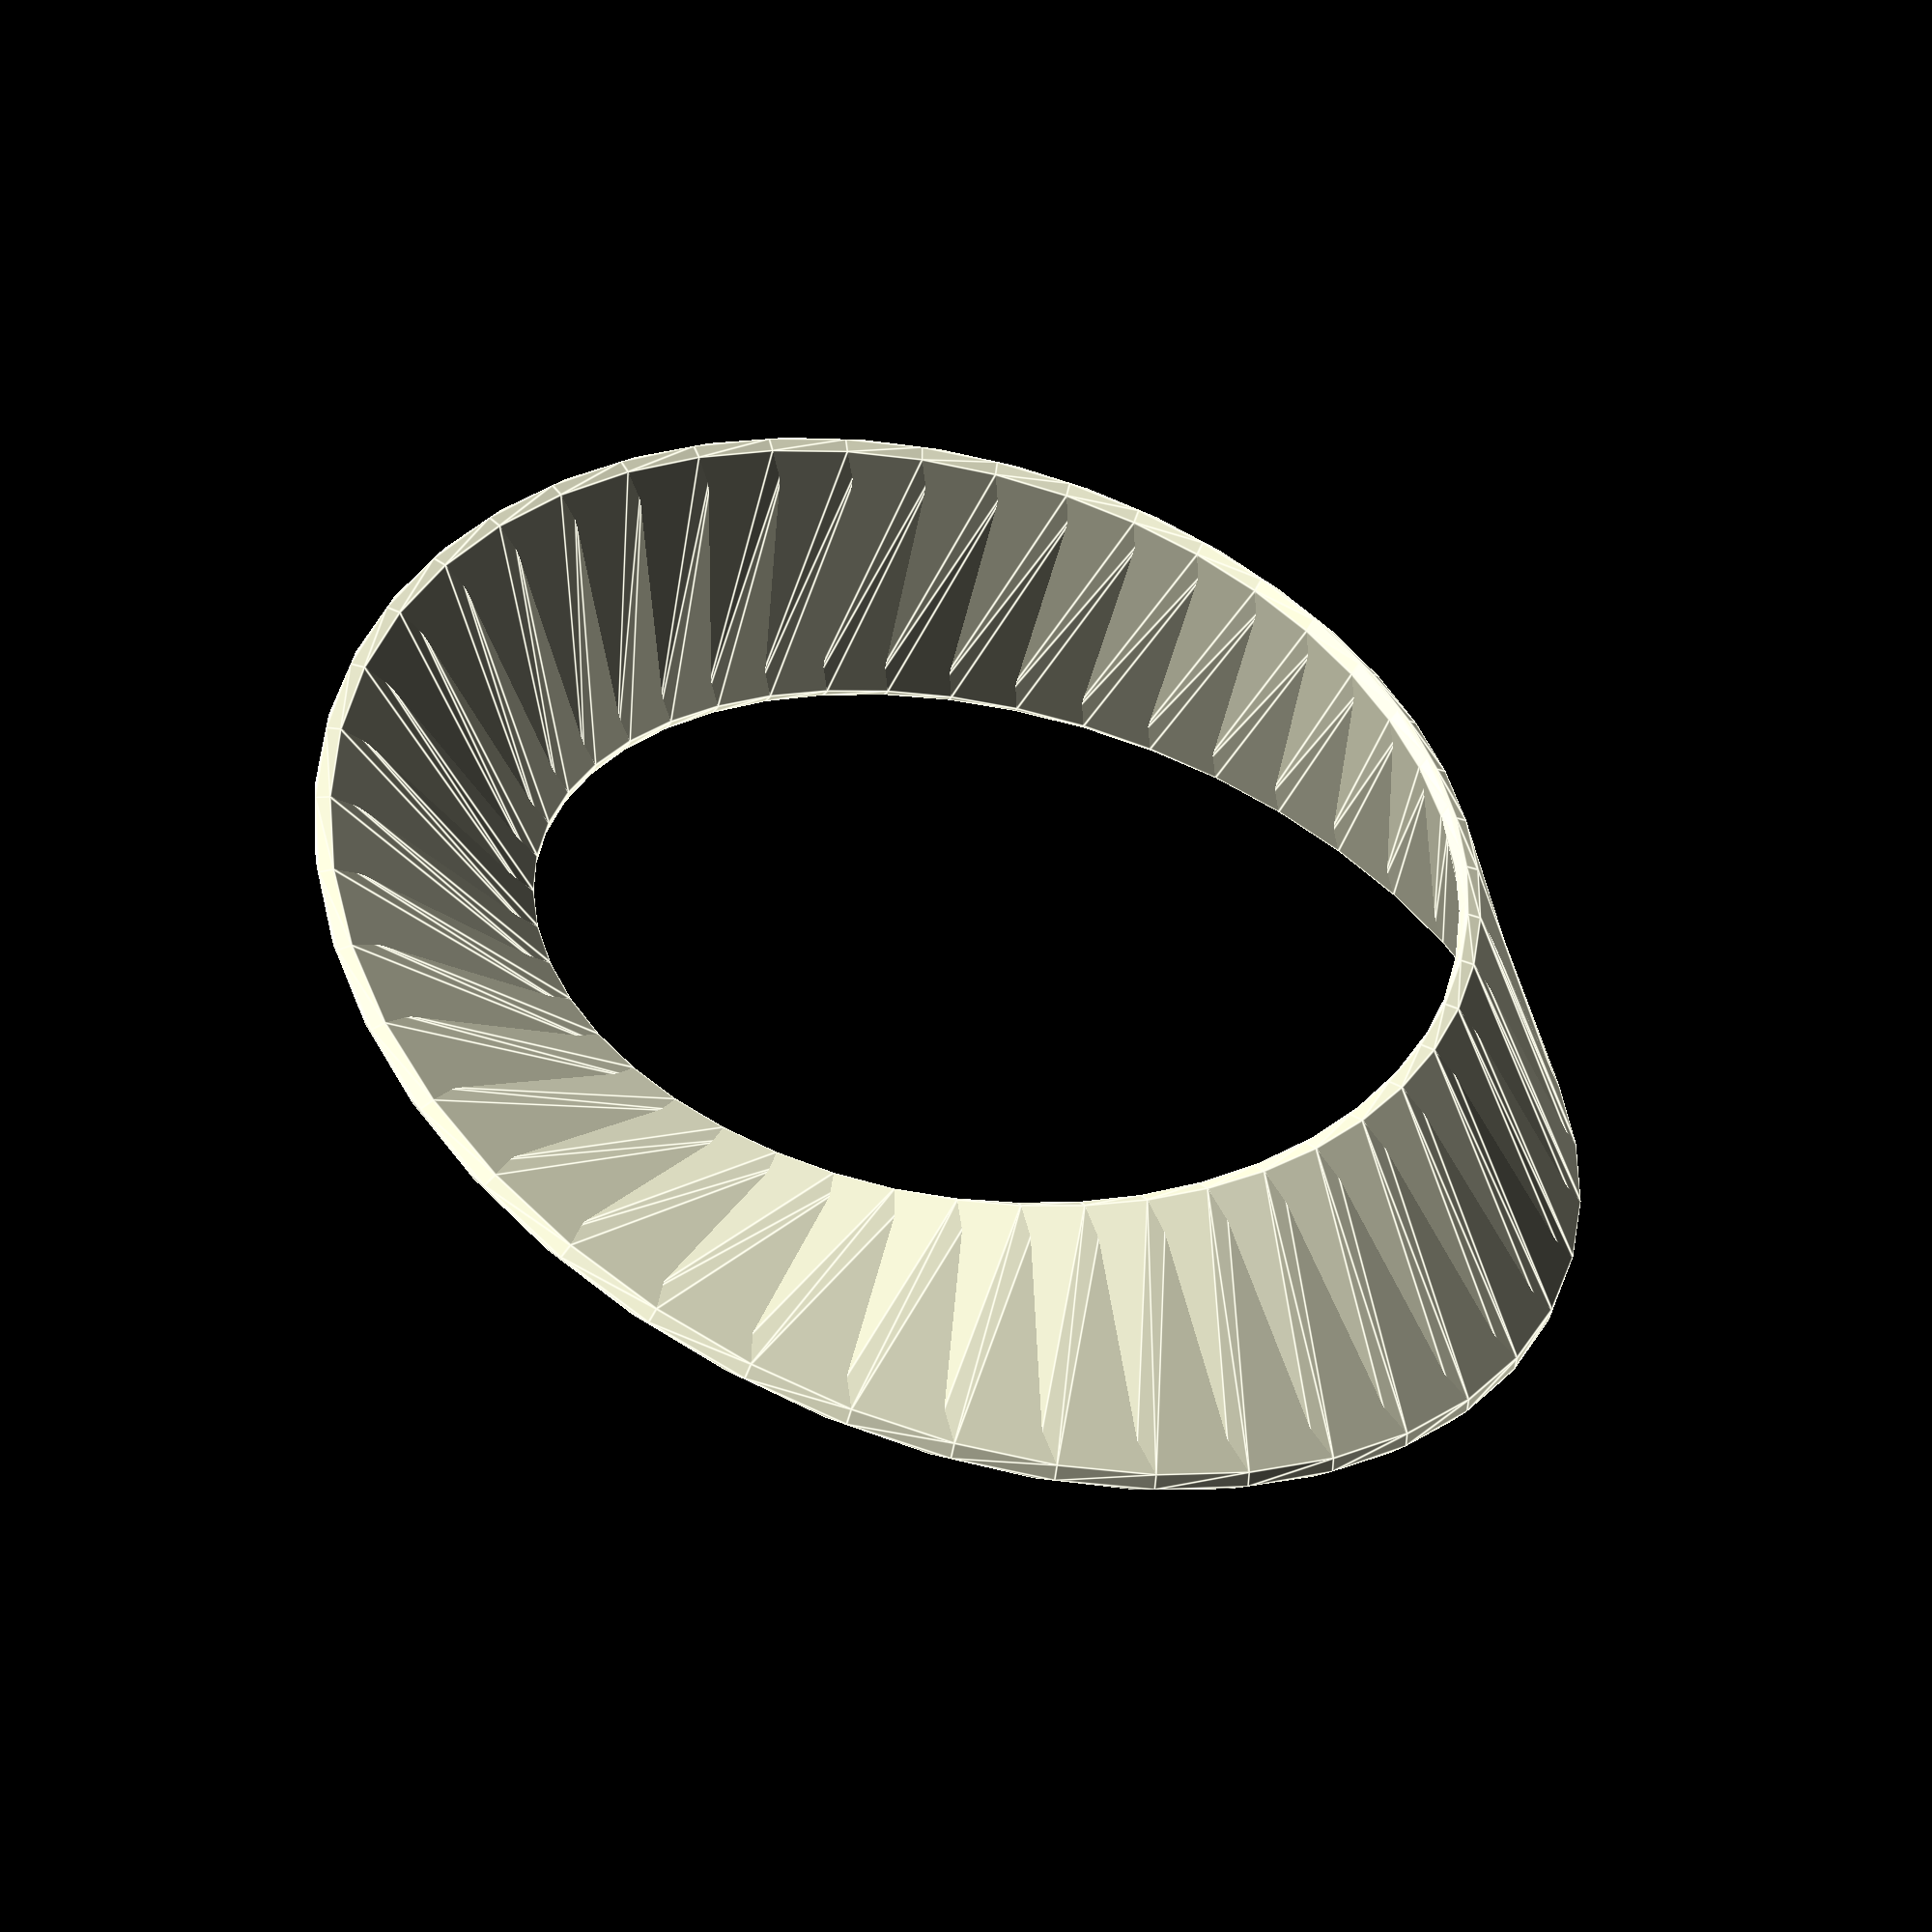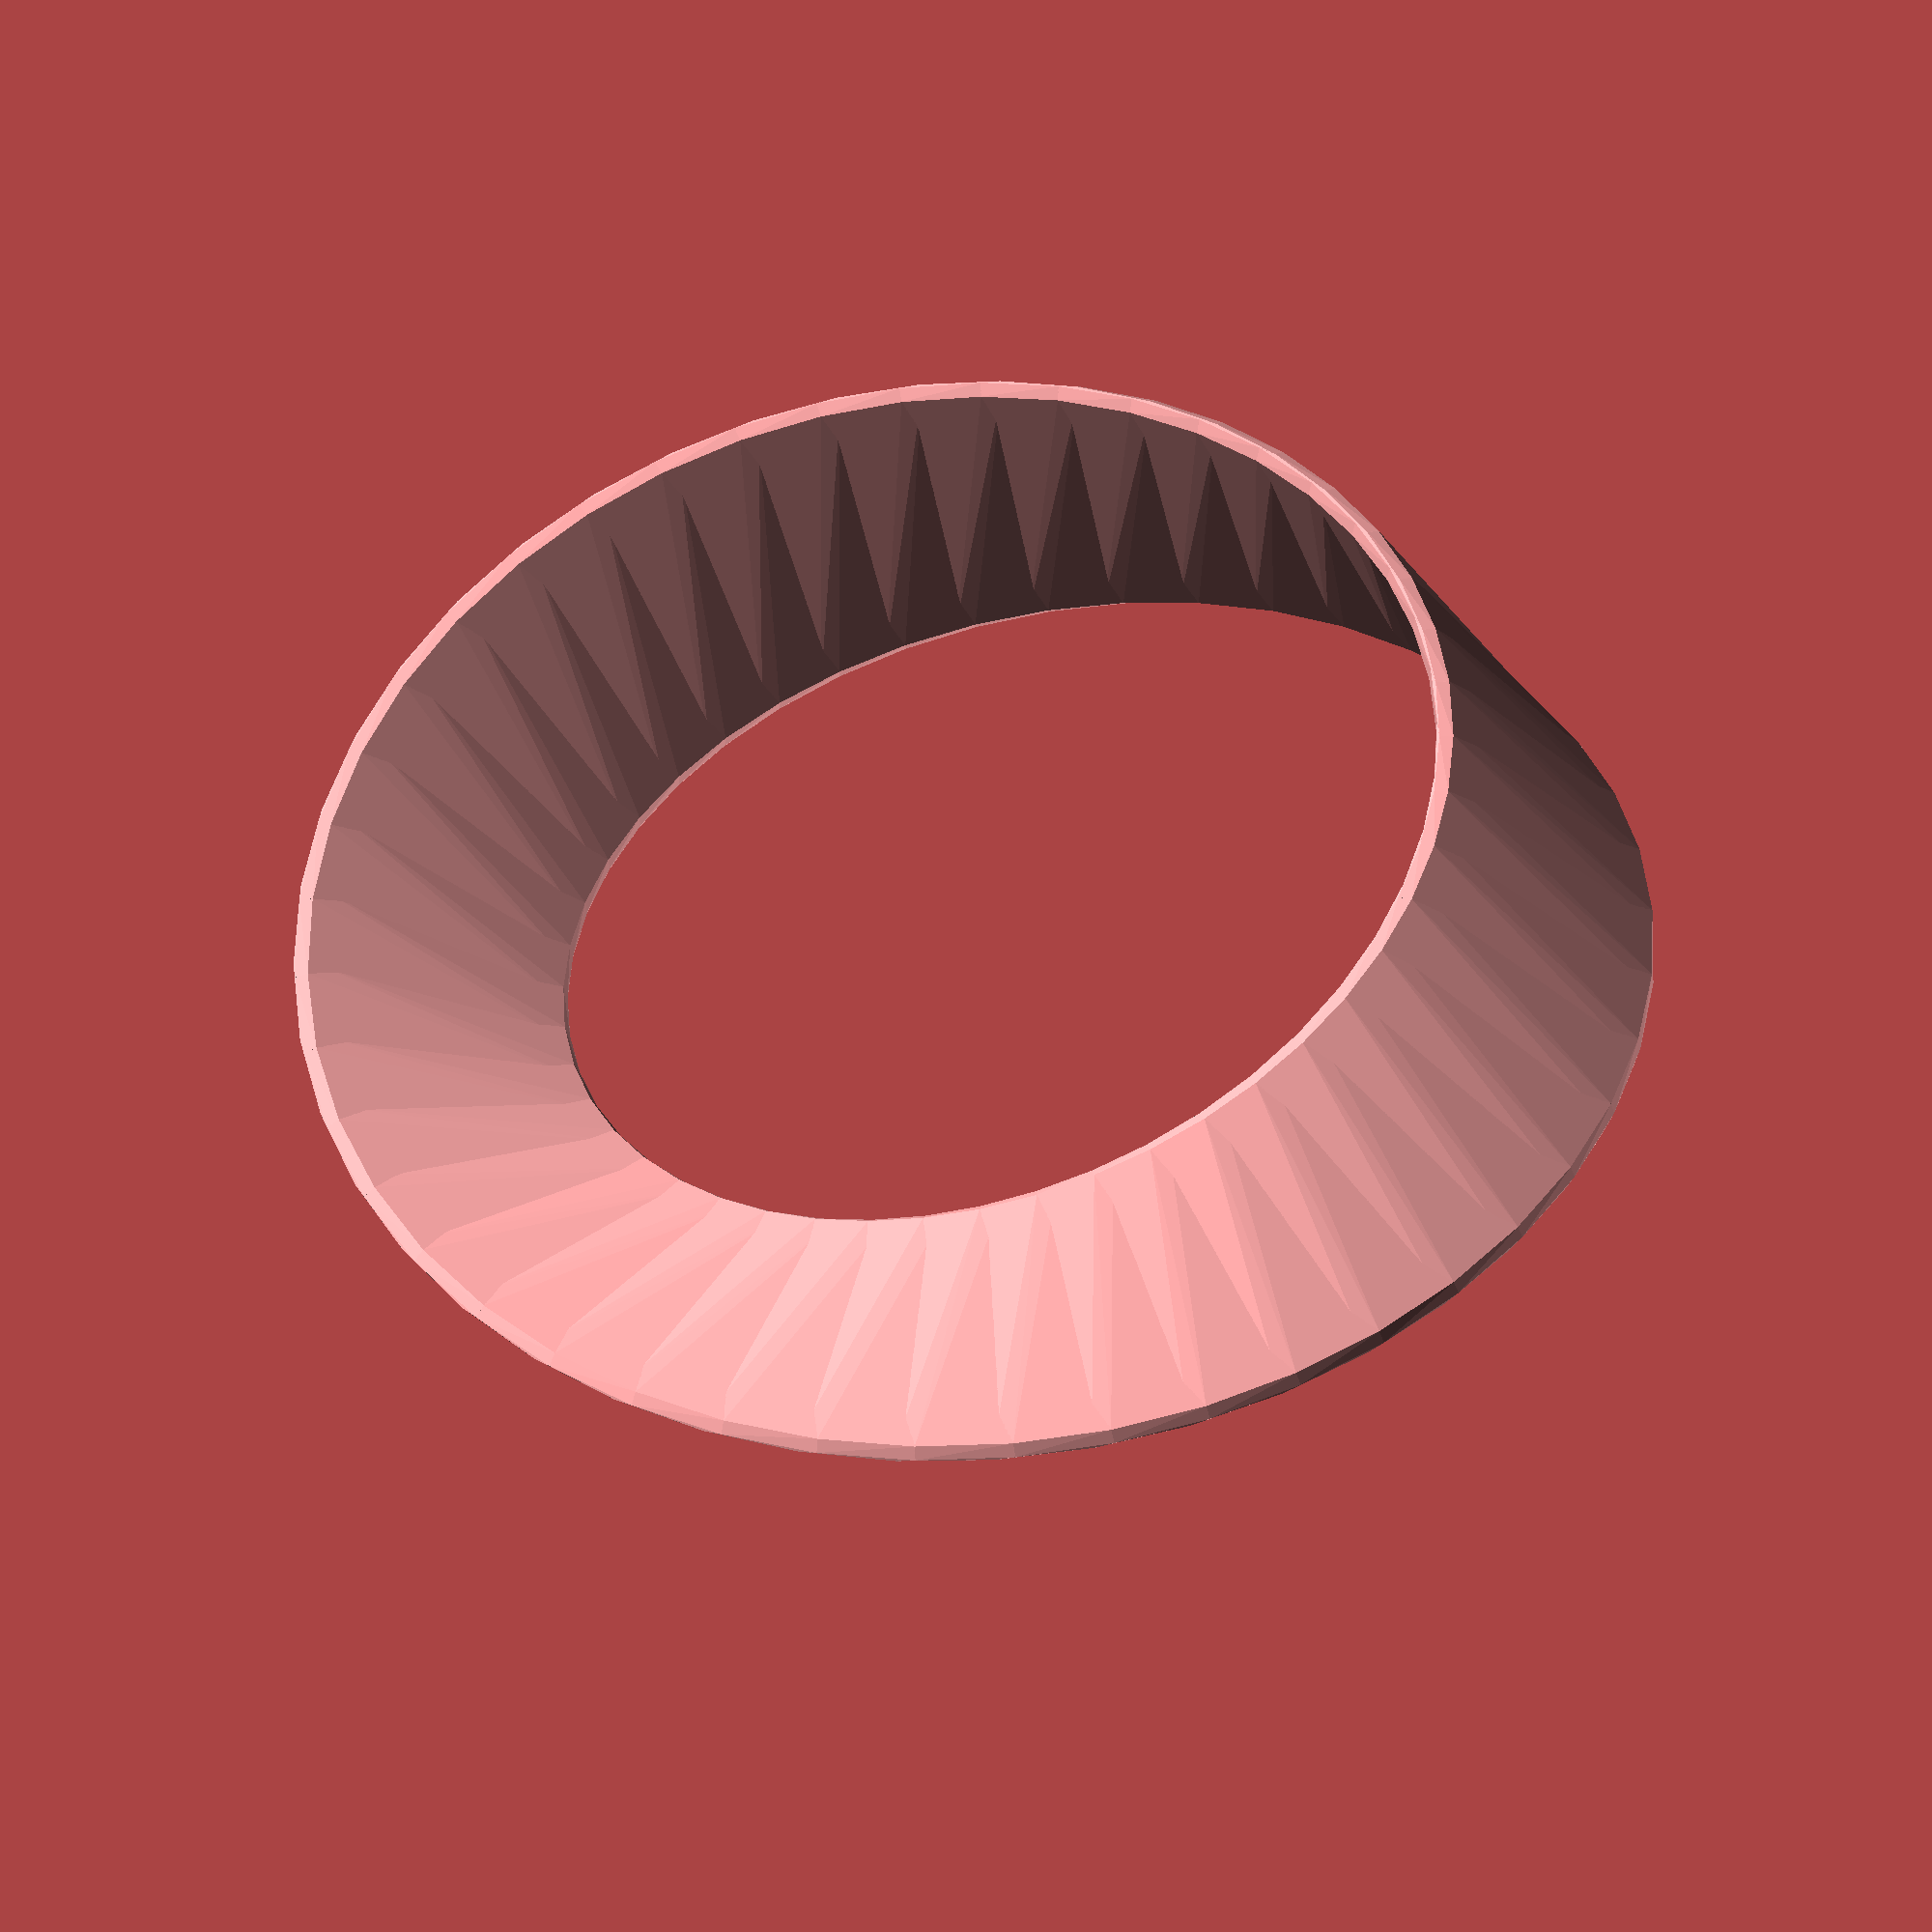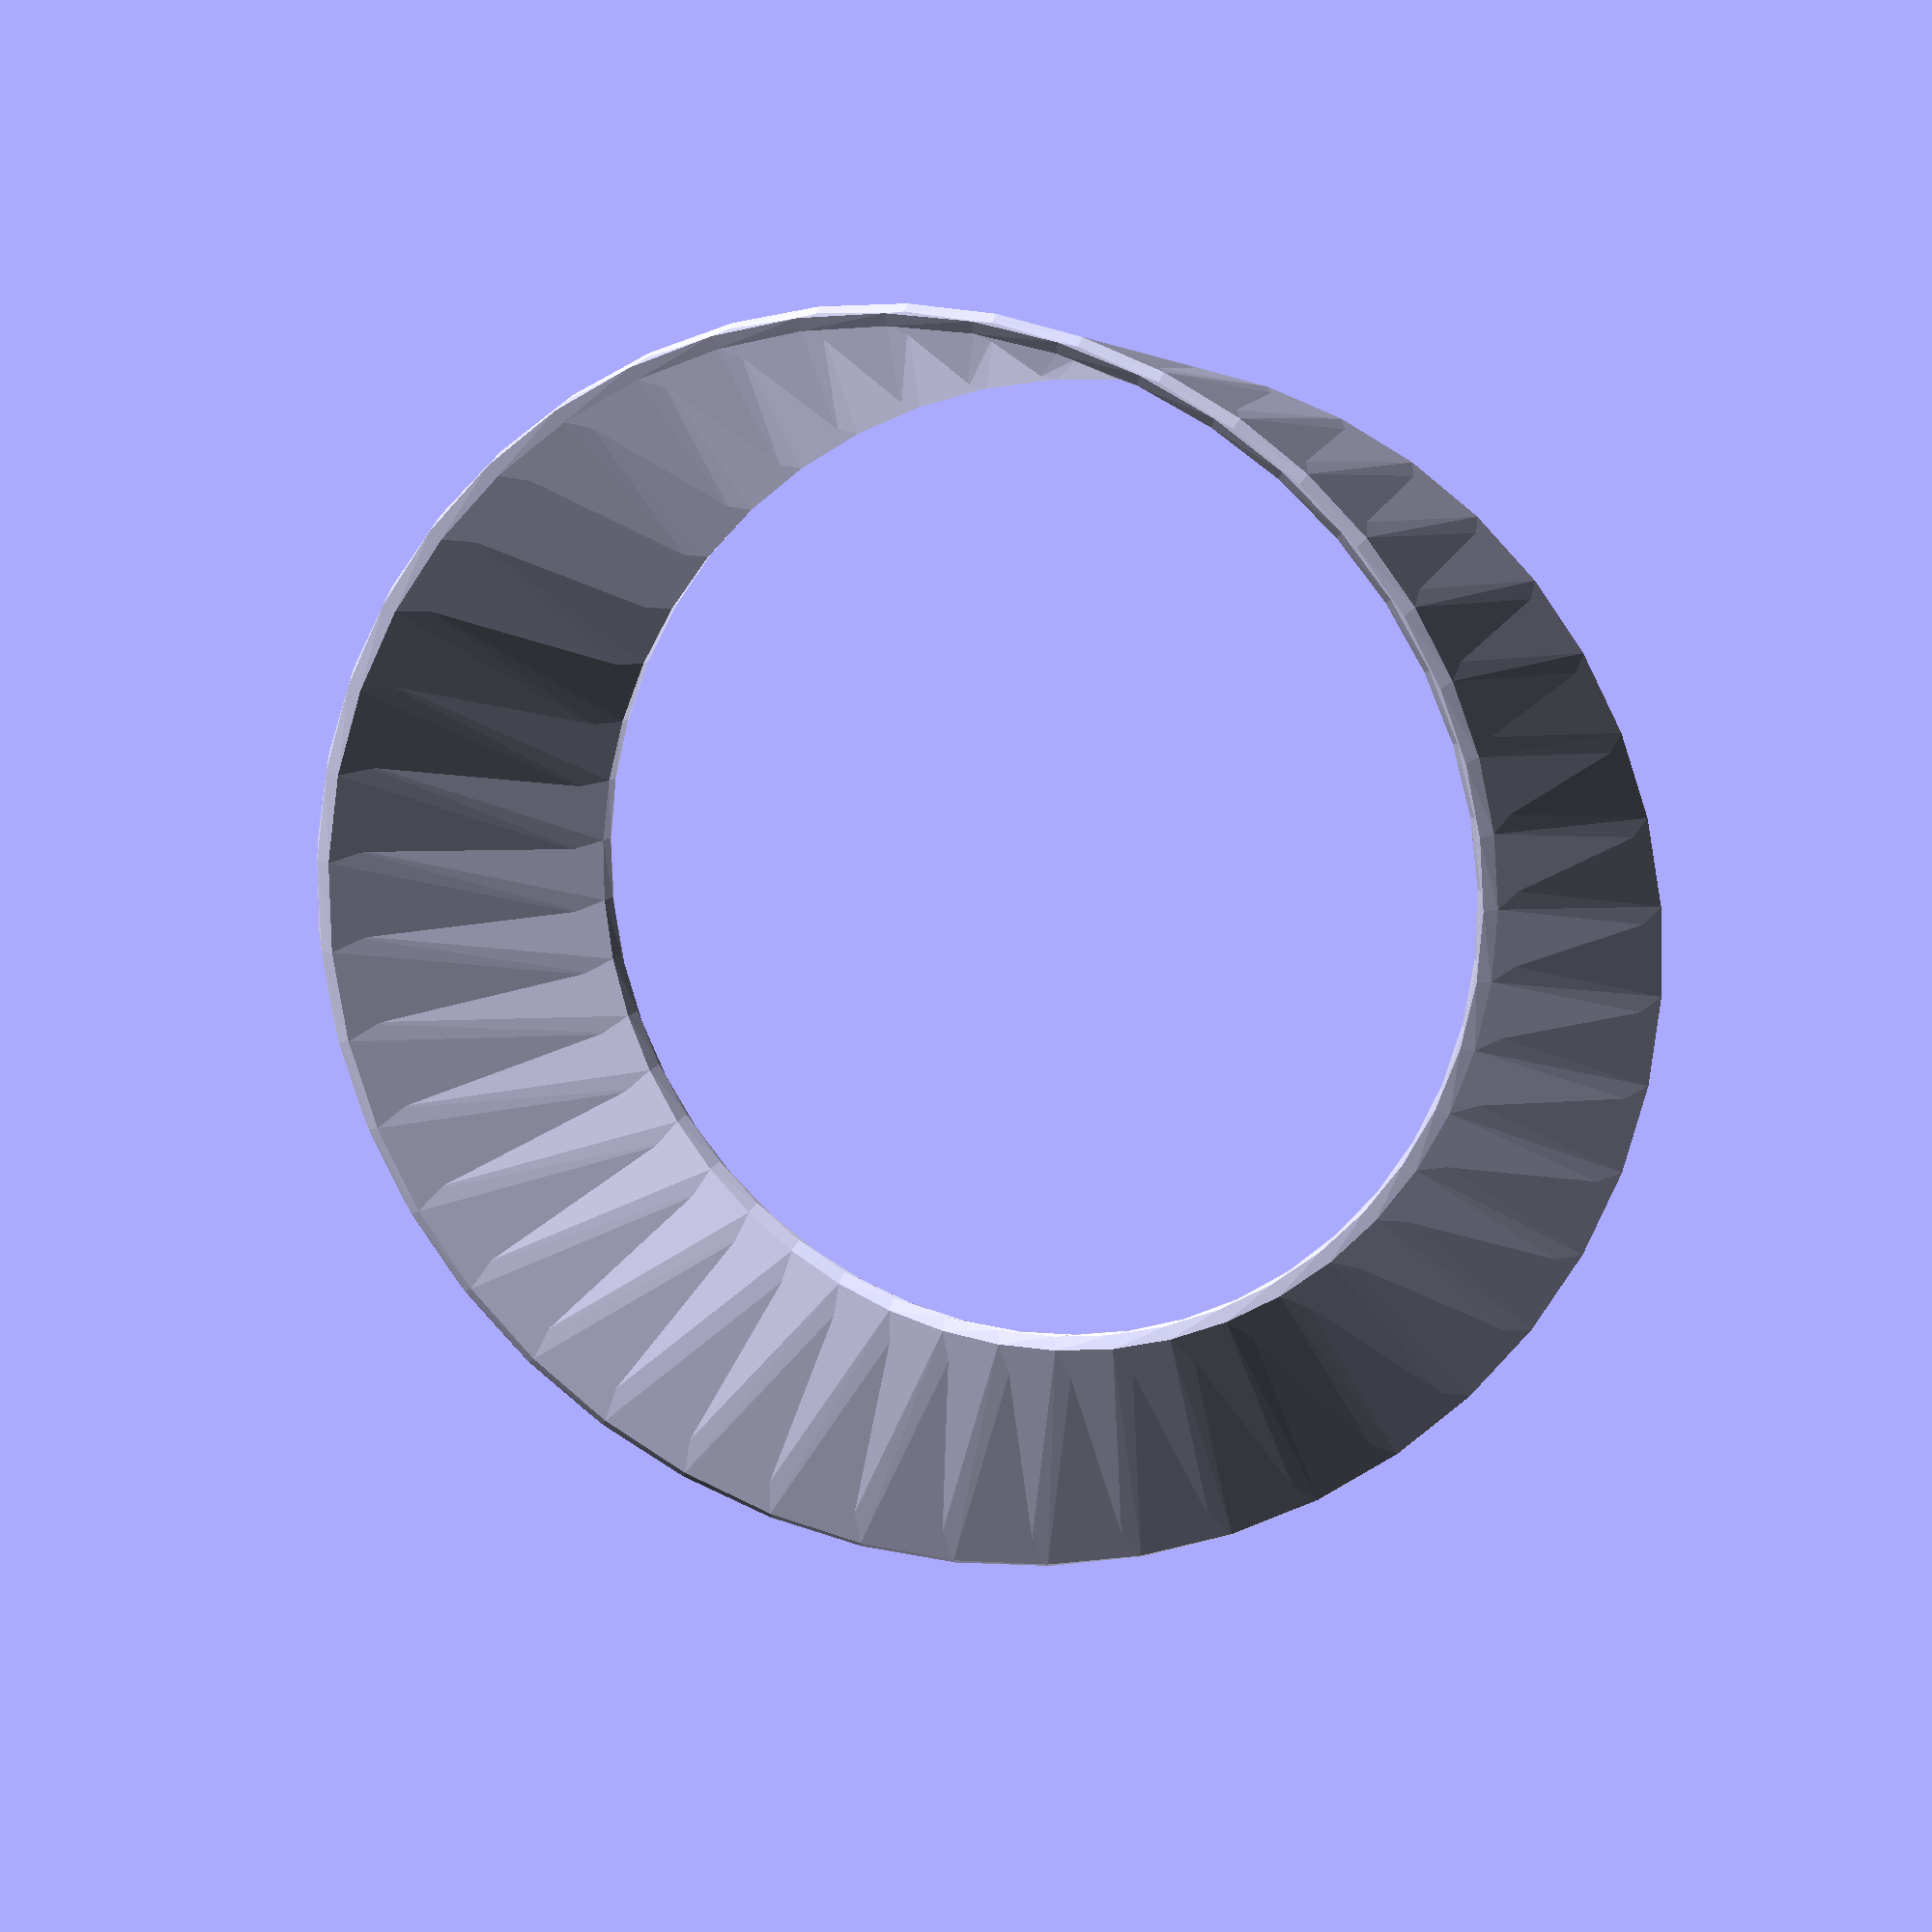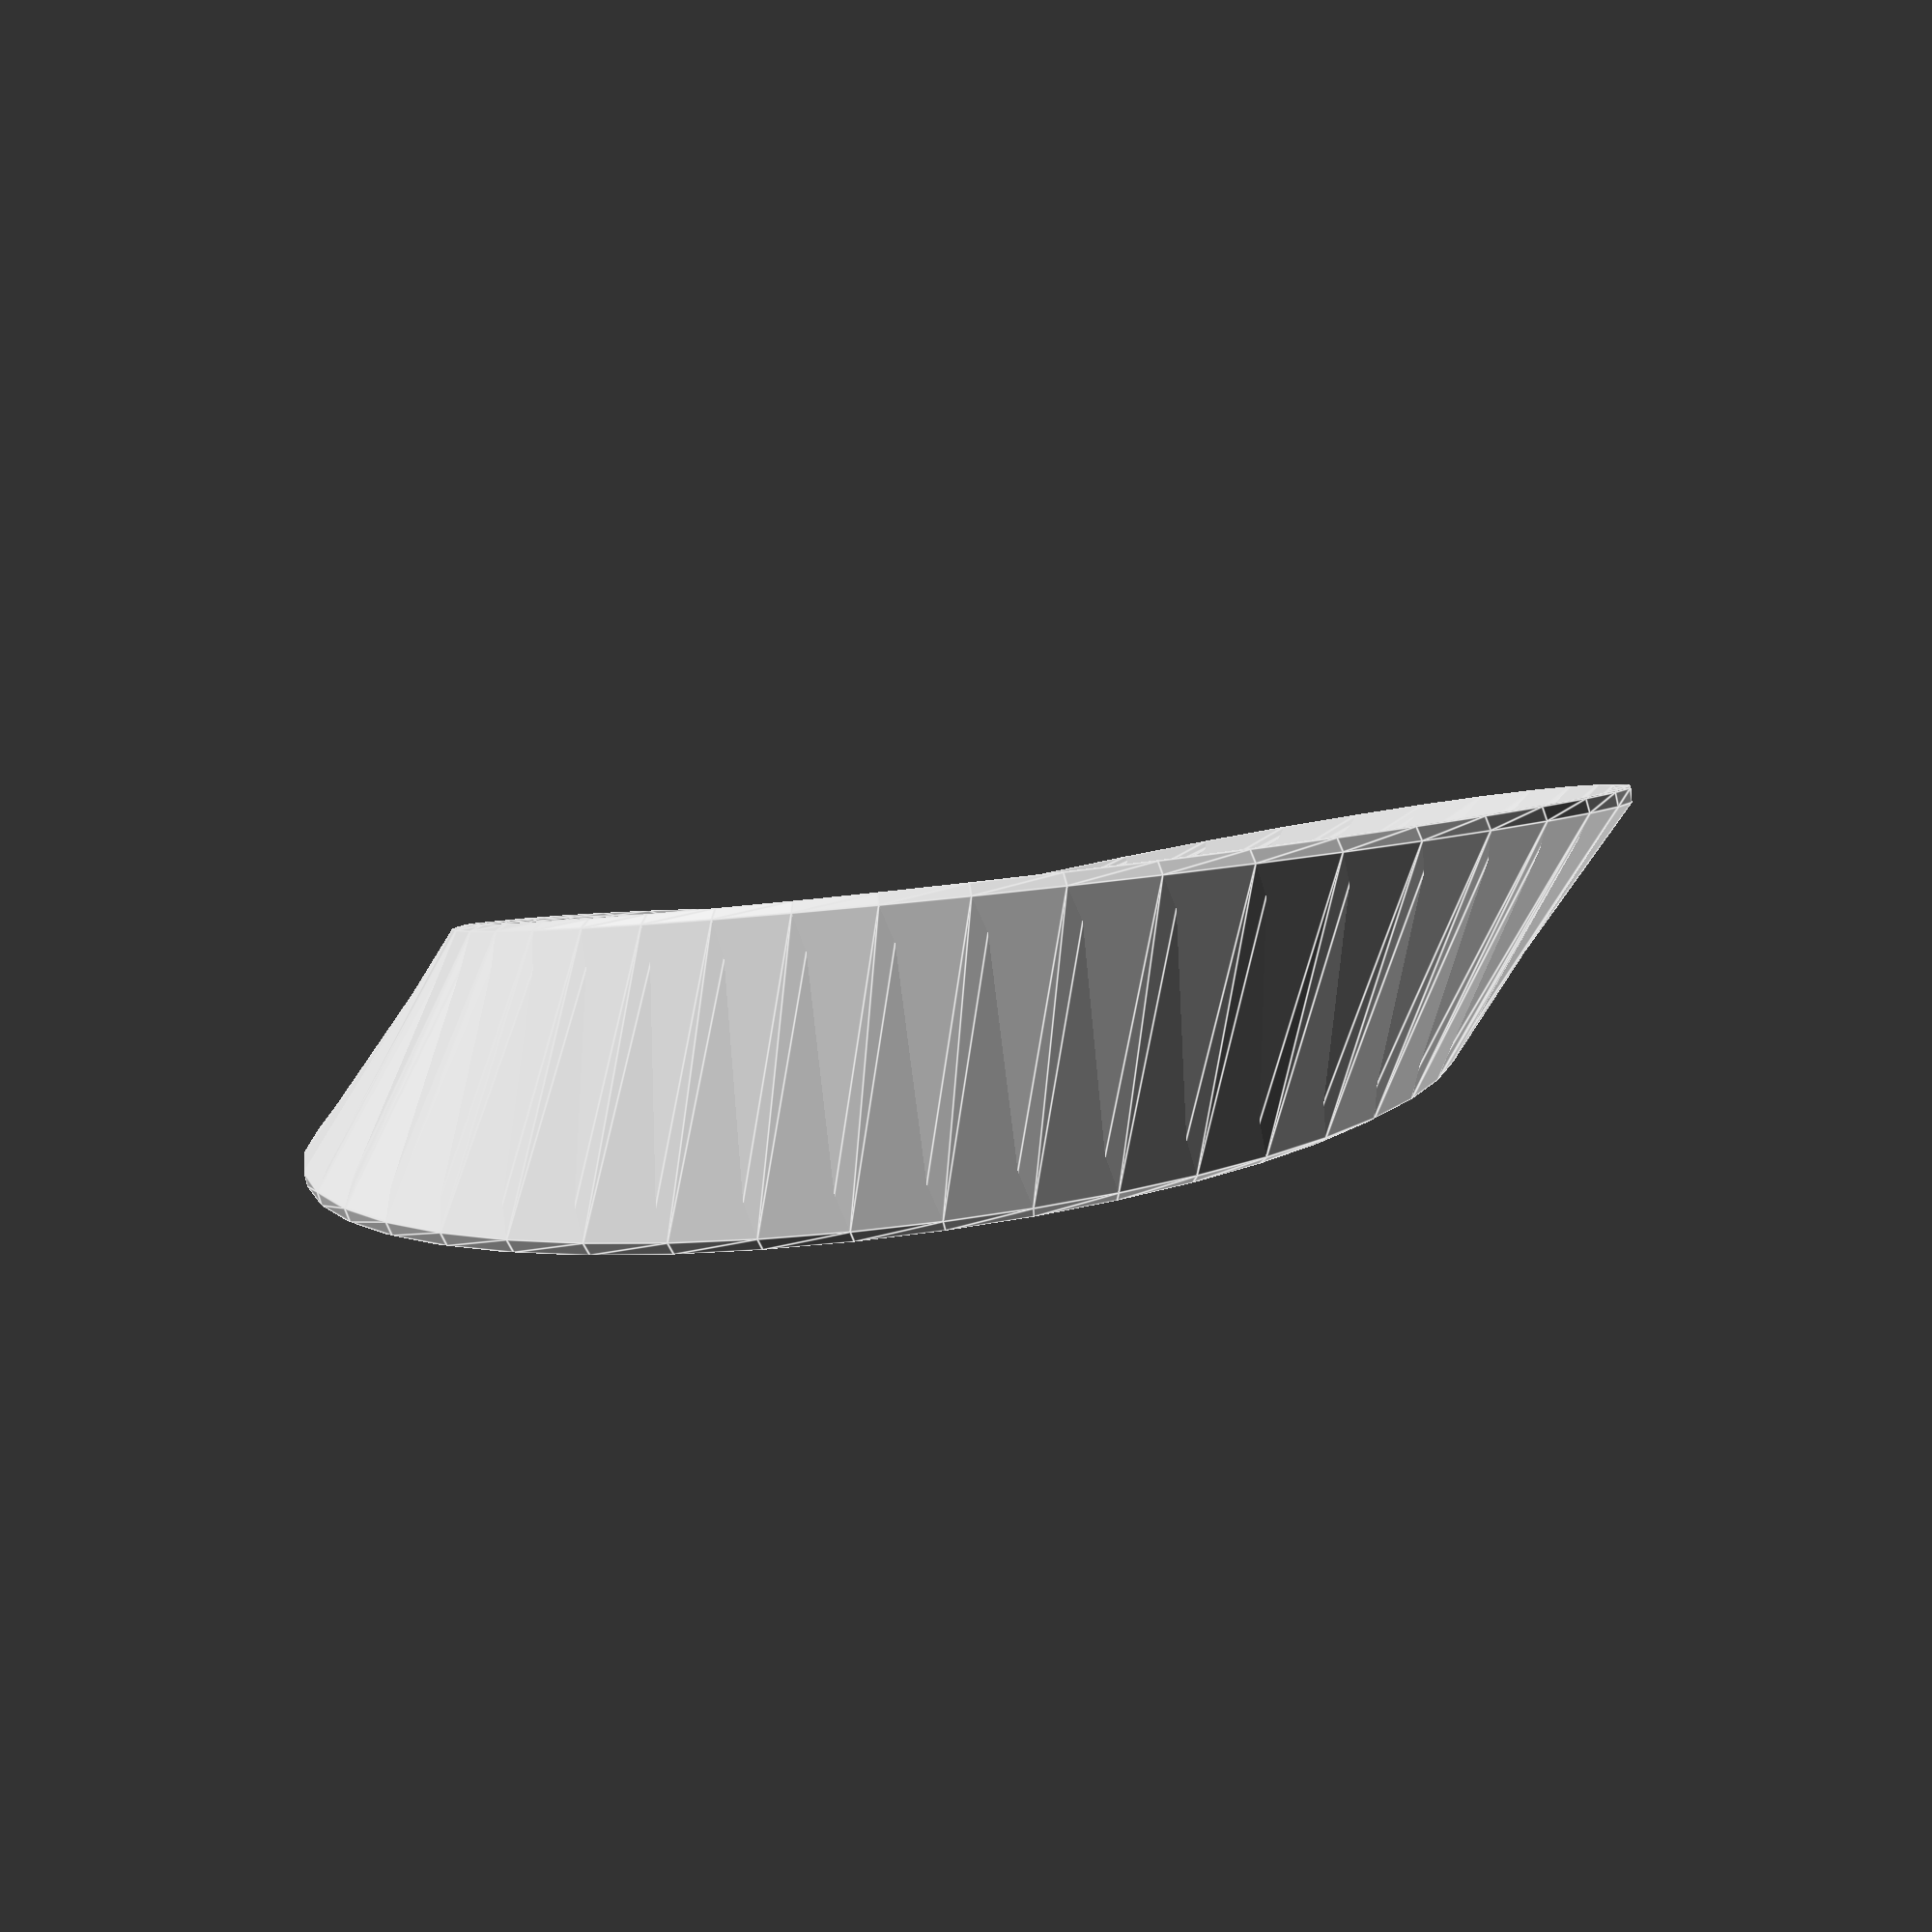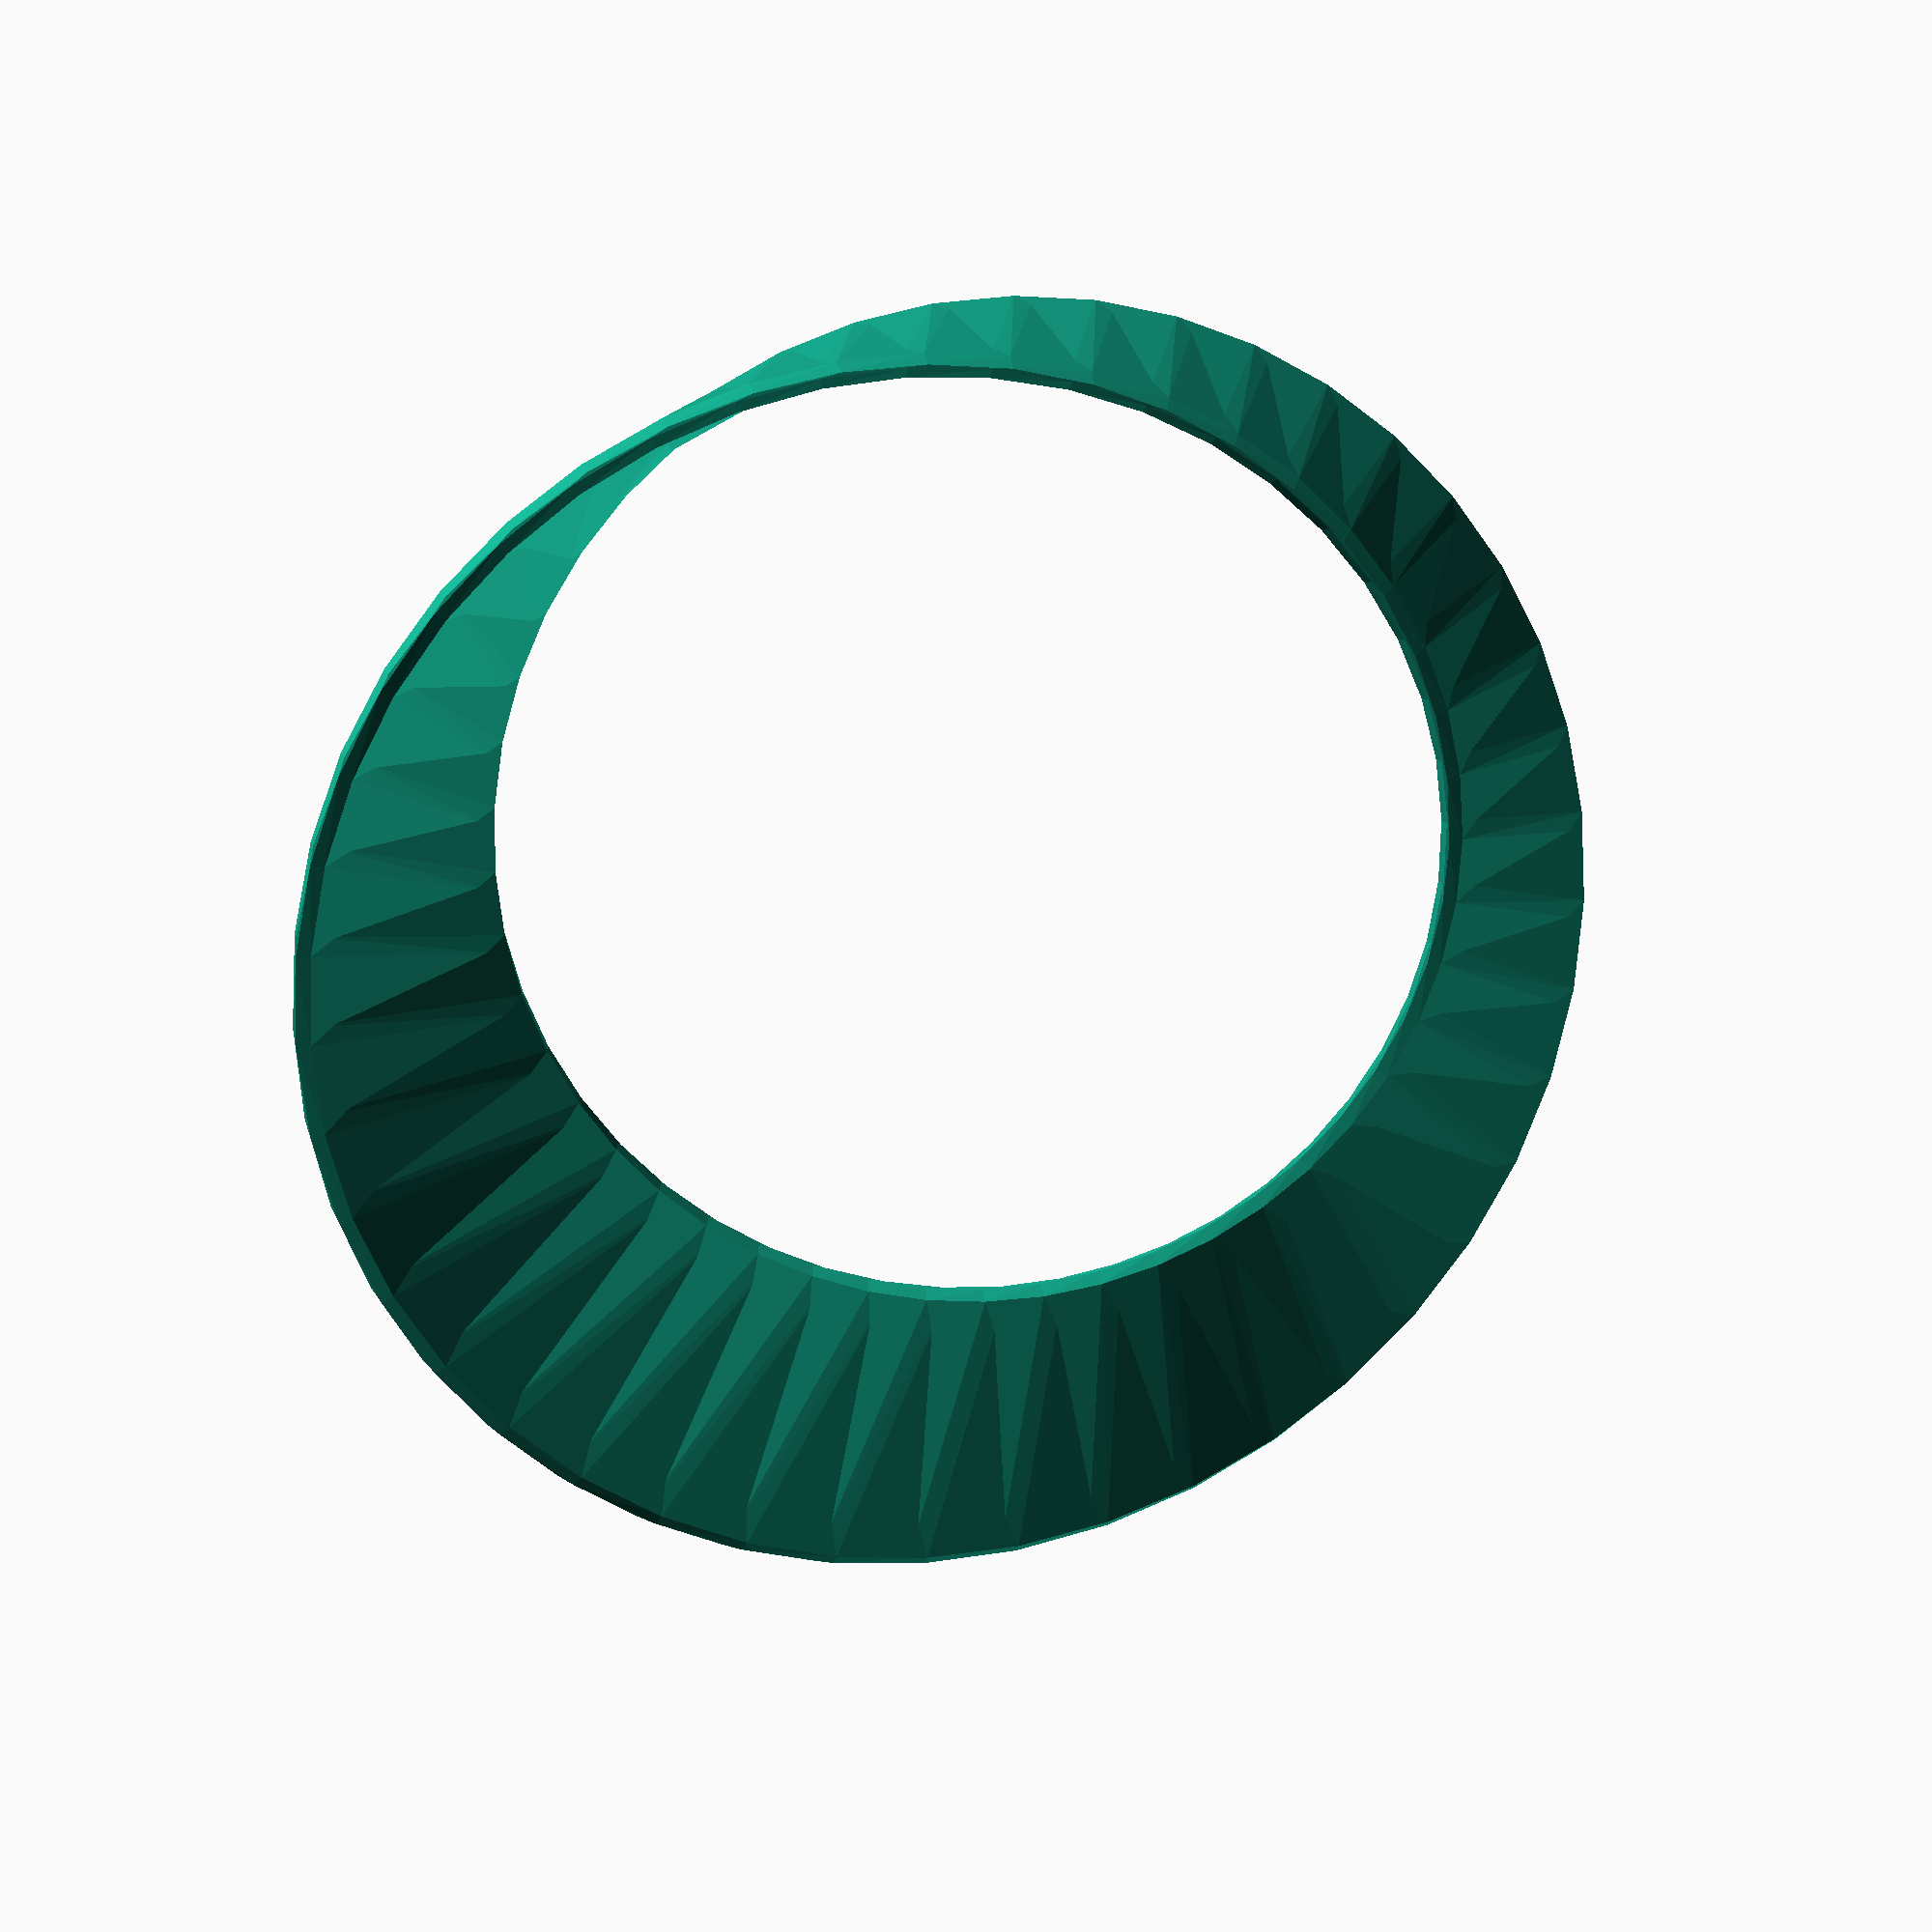
<openscad>
//
//        __    
//       /\ \            Moebius v2 by 
//      / /\ \           Vanlindt Marc
//     / /  \ \          Licence GNU GPL V3
//    / /____\_\ 
//    \/_______/ 
//
//

nombresections 		= 45;	// nombre de divisions de la forme
rayon 			= 10;	// Rayon...
nbrcotes 		= 2;		// Nombre de côtés de la forme
tours                   = 1;	// Nombre de tours effectués.




//Exemples : (décommentez la ligne de l'exemple voulu)
//nombresections=90;rayon=10;nbrcotes=4;nbrtour=1/2;
//nombresections=180;rayon=12;nbrcotes=4;nbrtour=2;
//nombresections=360;rayon=12;nbrcotes=4;nbrtour=4;
//nombresections=30;rayon=10;nbrcotes=3;nbrtour=1/3;
//nombresections=30;rayon=10;nbrcotes=3;nbrtour=1/3;
//nombresections=45;rayon=5;nbrcotes=5;nbrtour=3/5;


nbrtour 		= tours/nbrcotes;
moebius();



module moebius()
{
    union()
    {
    	for (i=[0:nombresections])
        {
            union()
            {
                hull()
            	{
                    rotate ([0,0,i*360/nombresections])
                    translate ([20,0,0])
                    rotate([90,i*360*nbrtour/nombresections,0])
                    for(i=[1:nbrcotes])
                    {
                        rotate([0,0,360/nbrcotes*i])
                        translate([0,rayon/2,0])
                        sphere(d=1,$fn=4);
                    }
                    rotate ([0,0,(i+1)*360/nombresections])
                    translate ([20,0,0])
                    rotate([90,(i+1)*360*nbrtour/nombresections,0])
                    for(i=[1:nbrcotes])
                    {
                        rotate([0,0,360/nbrcotes*i])
                        translate([0,rayon/2,0])
                        sphere(d=1,$fn=4);
                    }
                }
            }
        }
    }
}

</openscad>
<views>
elev=48.0 azim=255.0 roll=165.9 proj=p view=edges
elev=42.5 azim=251.1 roll=190.2 proj=o view=wireframe
elev=345.3 azim=303.4 roll=14.0 proj=p view=solid
elev=262.9 azim=265.7 roll=352.7 proj=p view=edges
elev=342.0 azim=270.4 roll=348.8 proj=p view=wireframe
</views>
